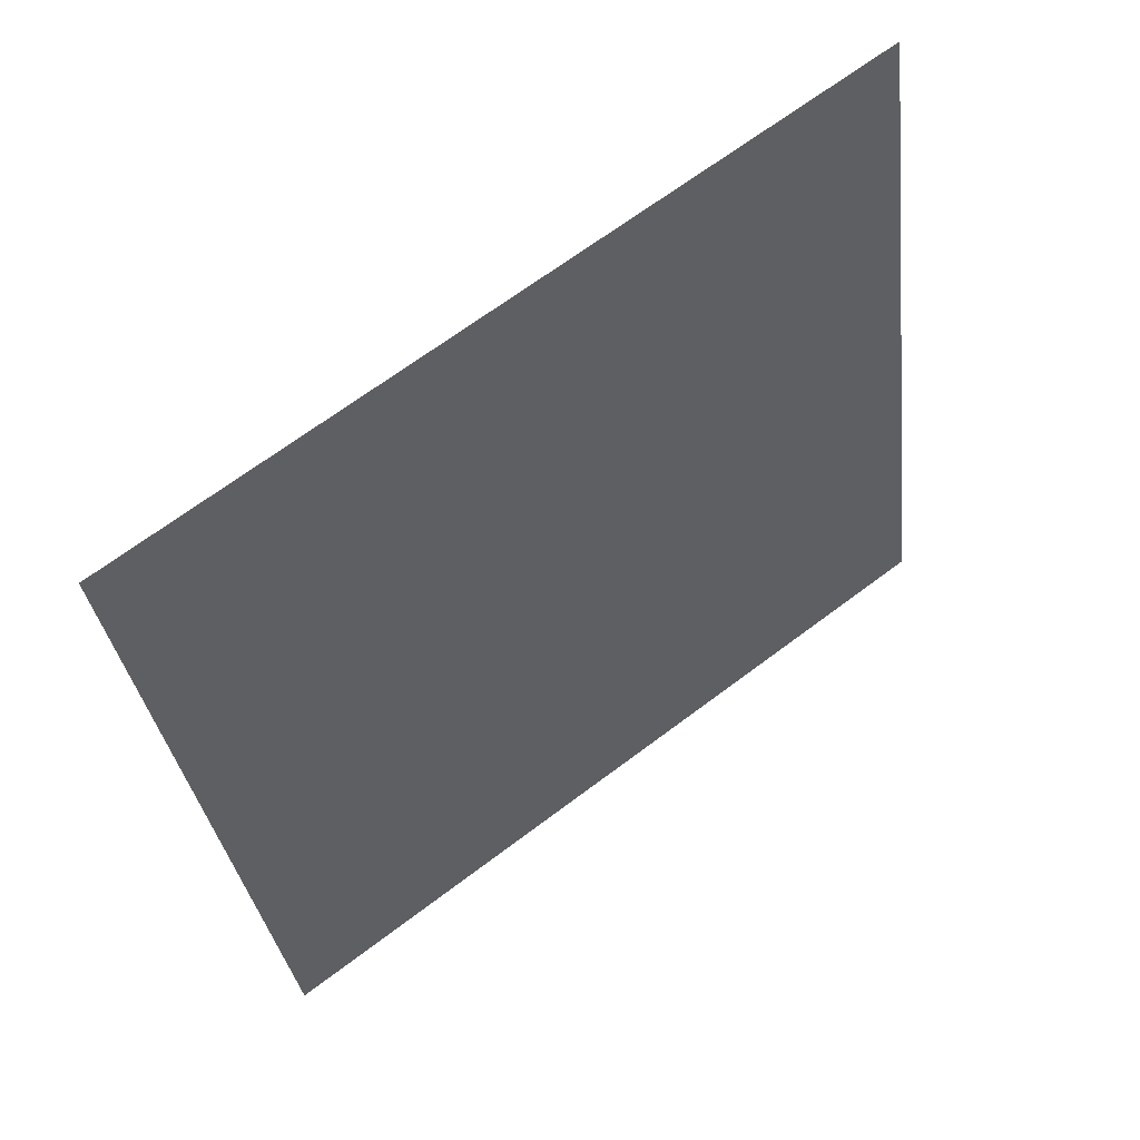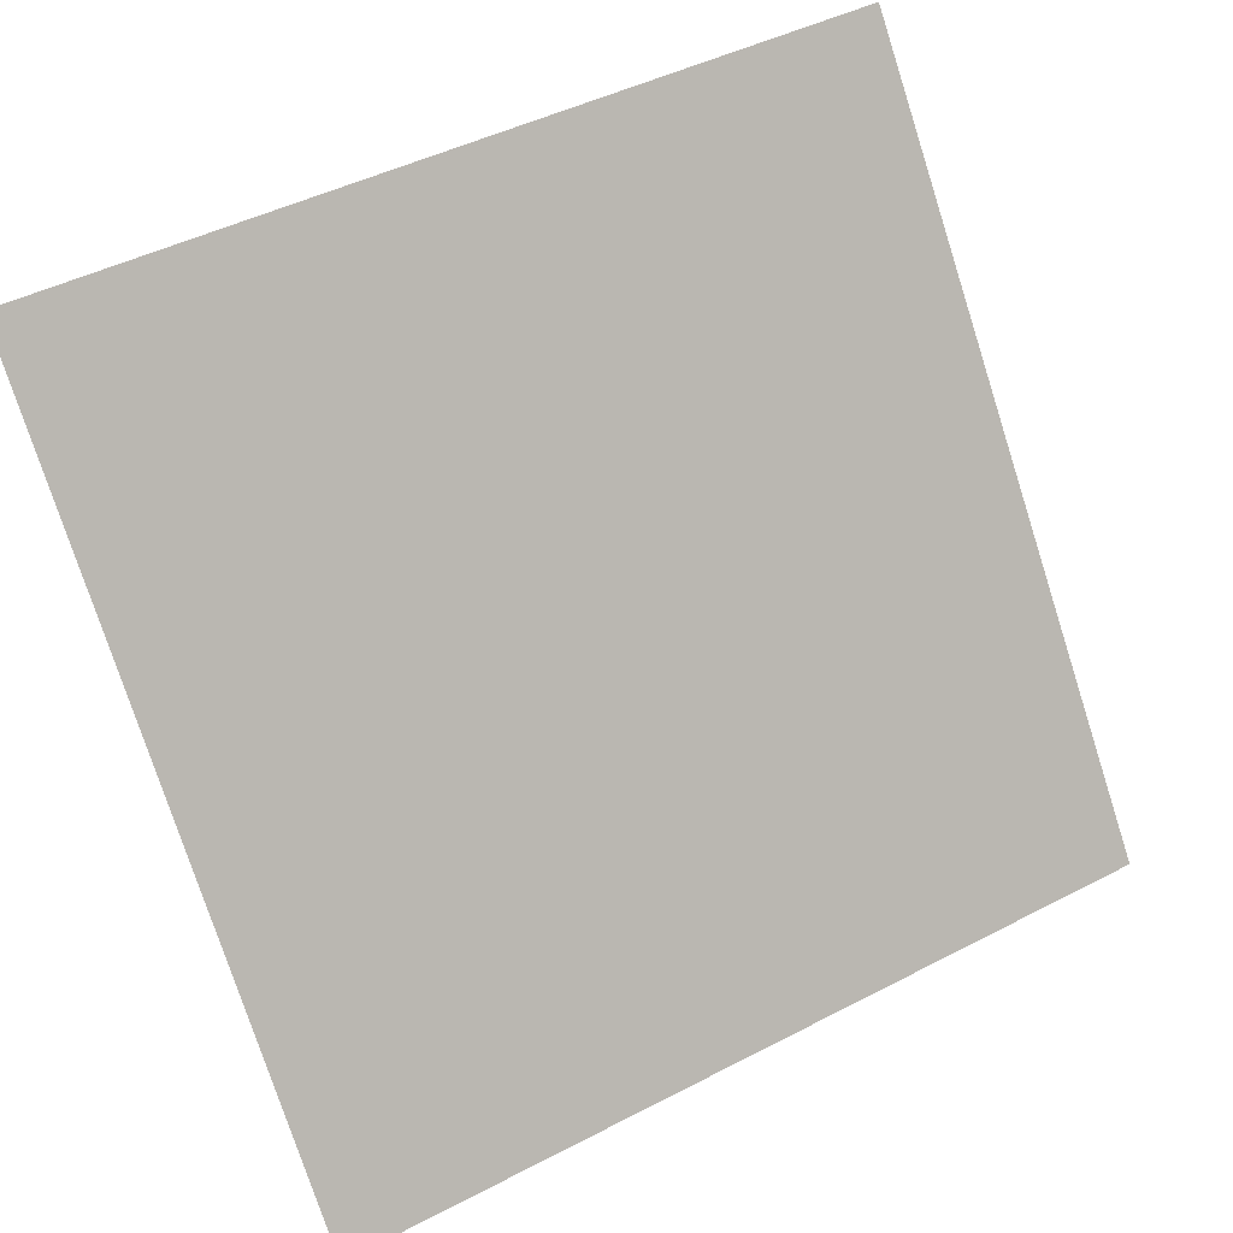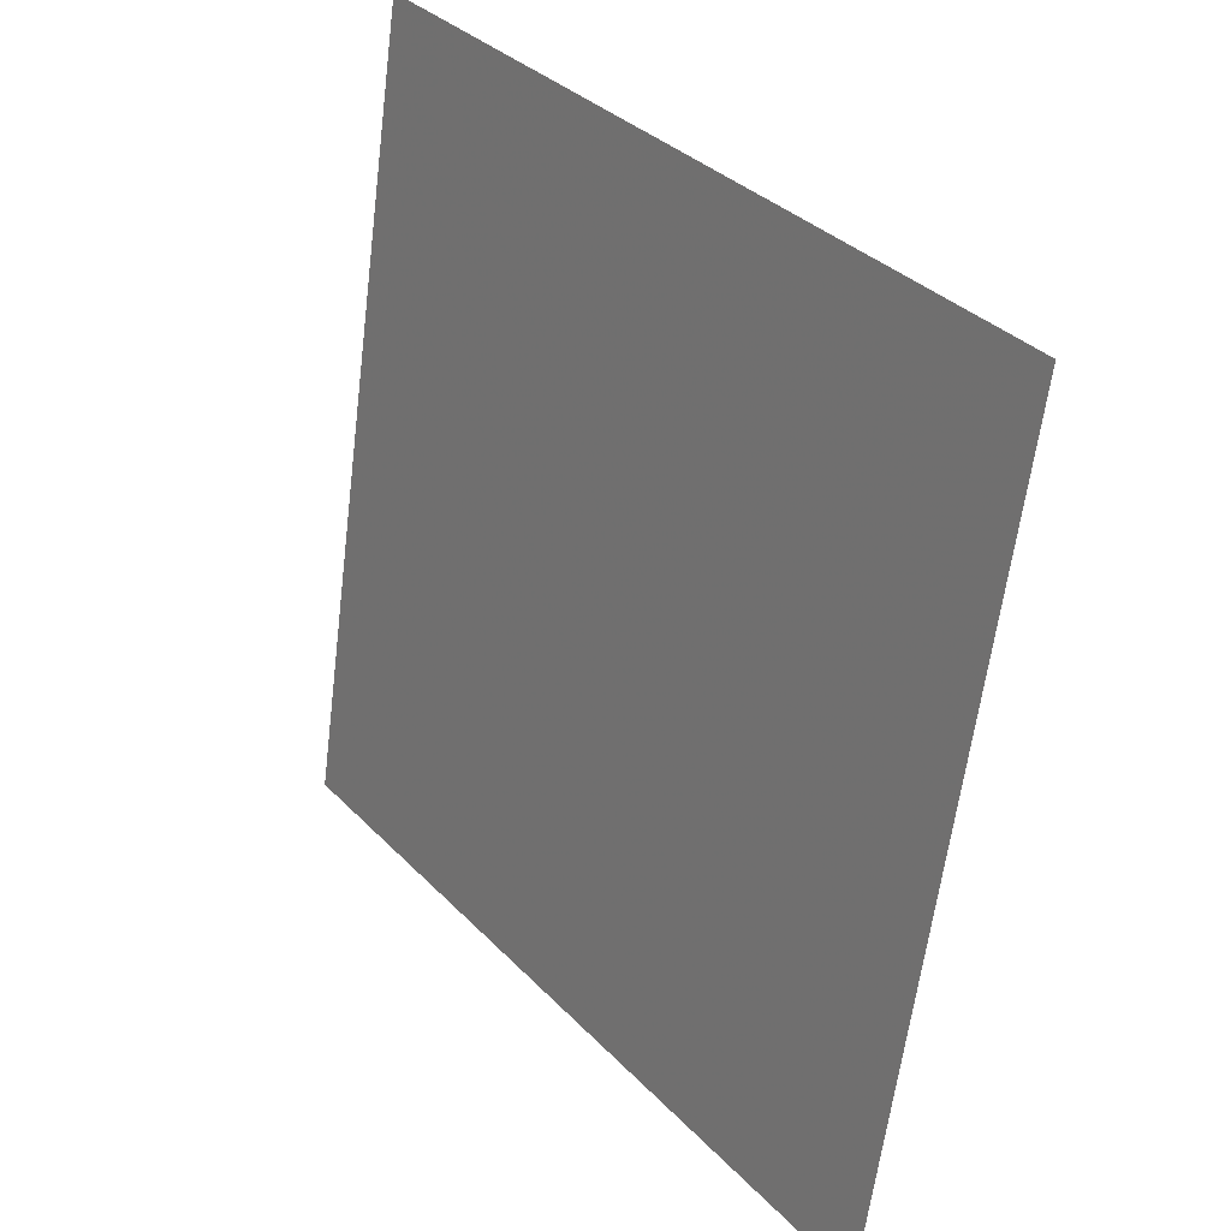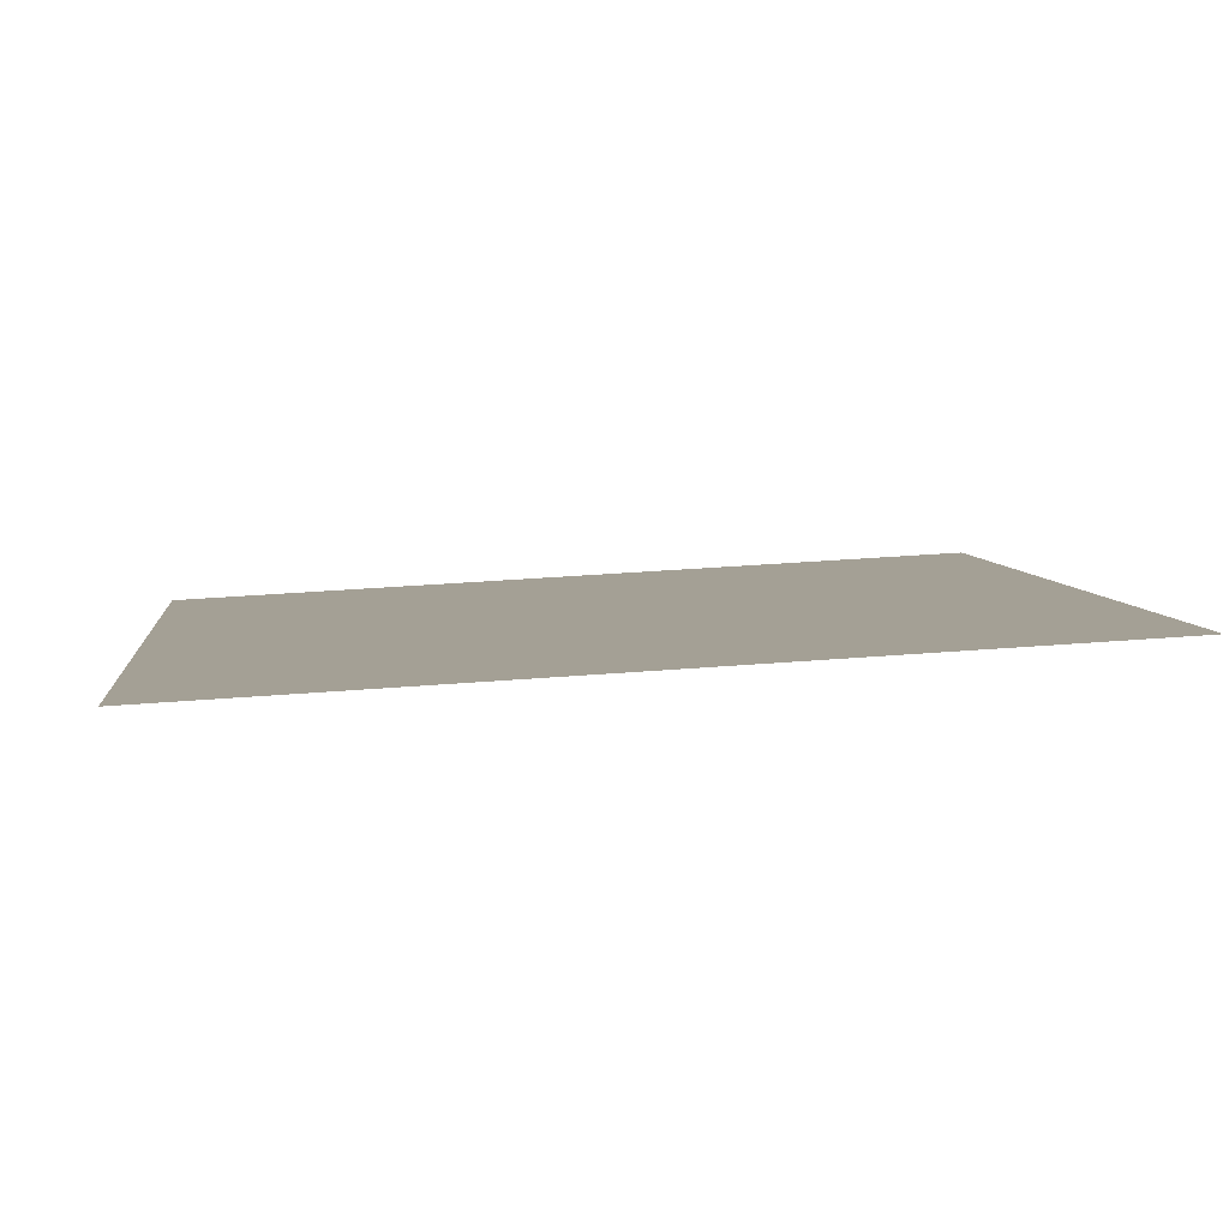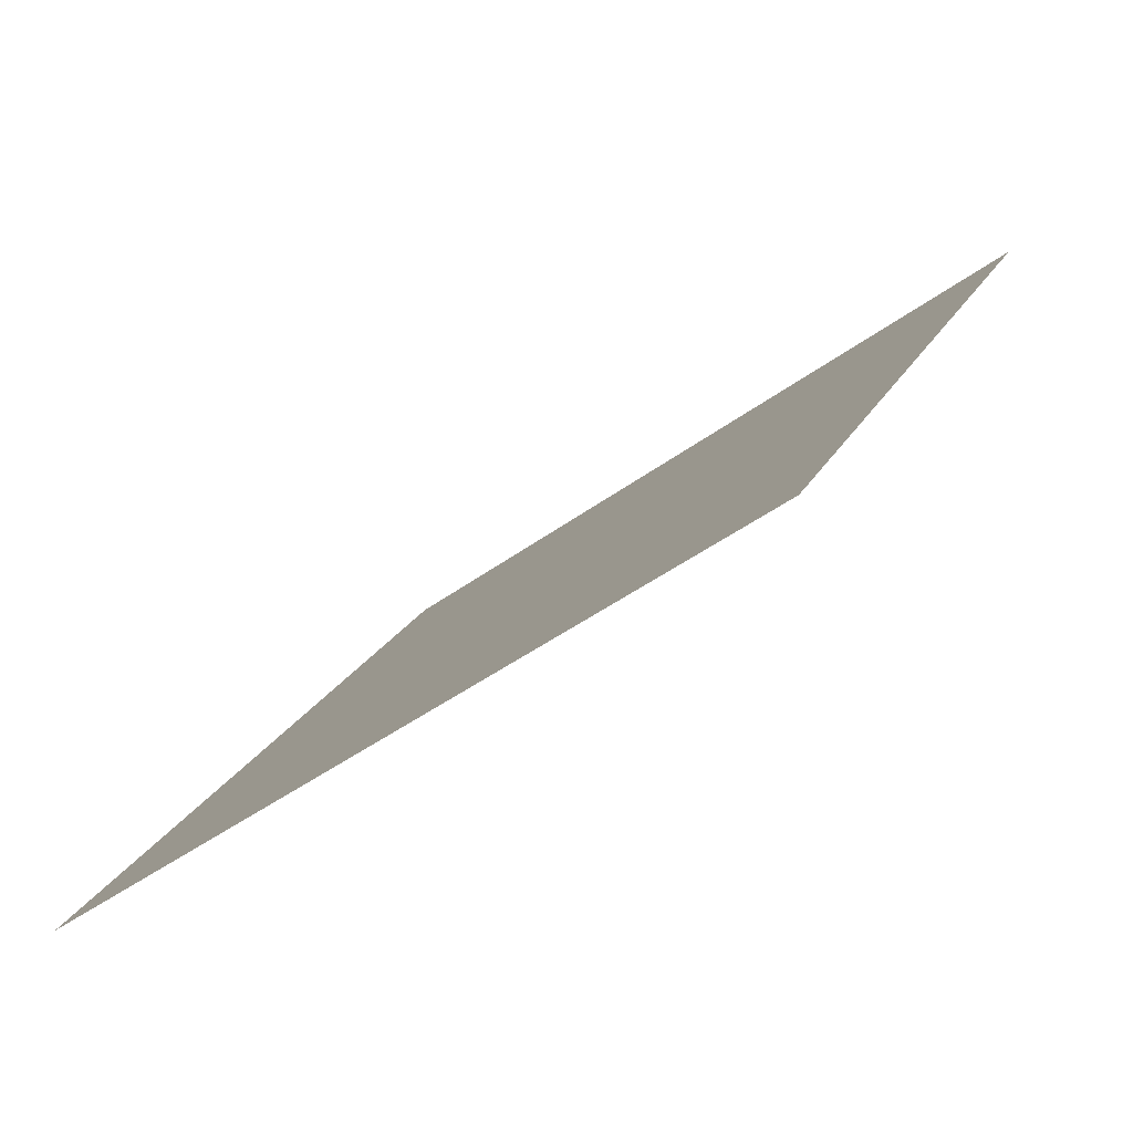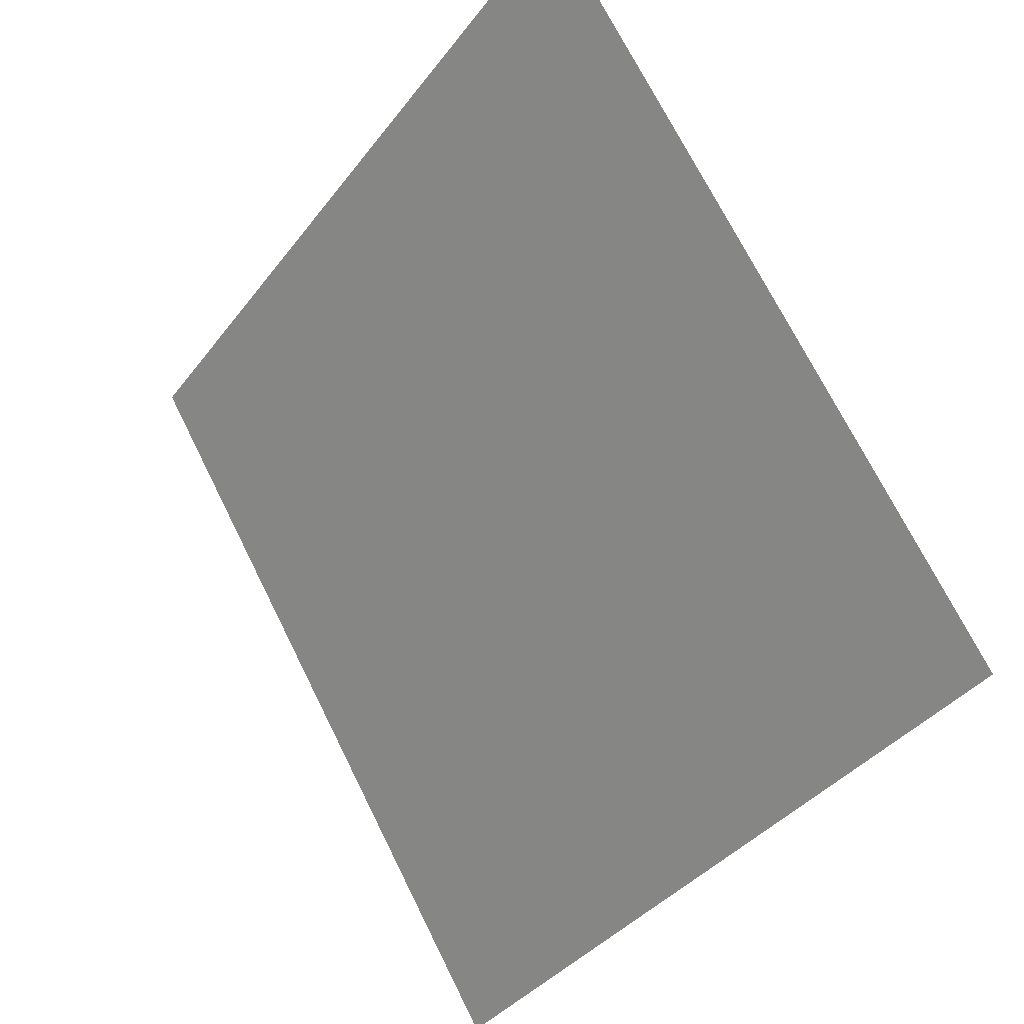
<metadata>
{"format":"obj","ext":"obj","renderer":"f3d","projection":"perspective","resolution":1024,"background":"white","views":[{"elev":-31.0,"azim":-82.7,"up":"+Y"},{"elev":46.2,"azim":-32.4,"up":"+Z"},{"elev":-60.8,"azim":-98.5,"up":"+Z"},{"elev":42.6,"azim":-6.2,"up":"+Y"},{"elev":22.0,"azim":-69.2,"up":"+Y"},{"elev":70.5,"azim":62.2,"up":"+Z"}]}
</metadata>
<code>
v -0.004264 0.6406 0.3127
v -0.01082 0.6407 0.3127
v -0.0107 0.6447 0.318
v -0.004145 0.6445 0.3179
f 4 3 2 1

</code>
